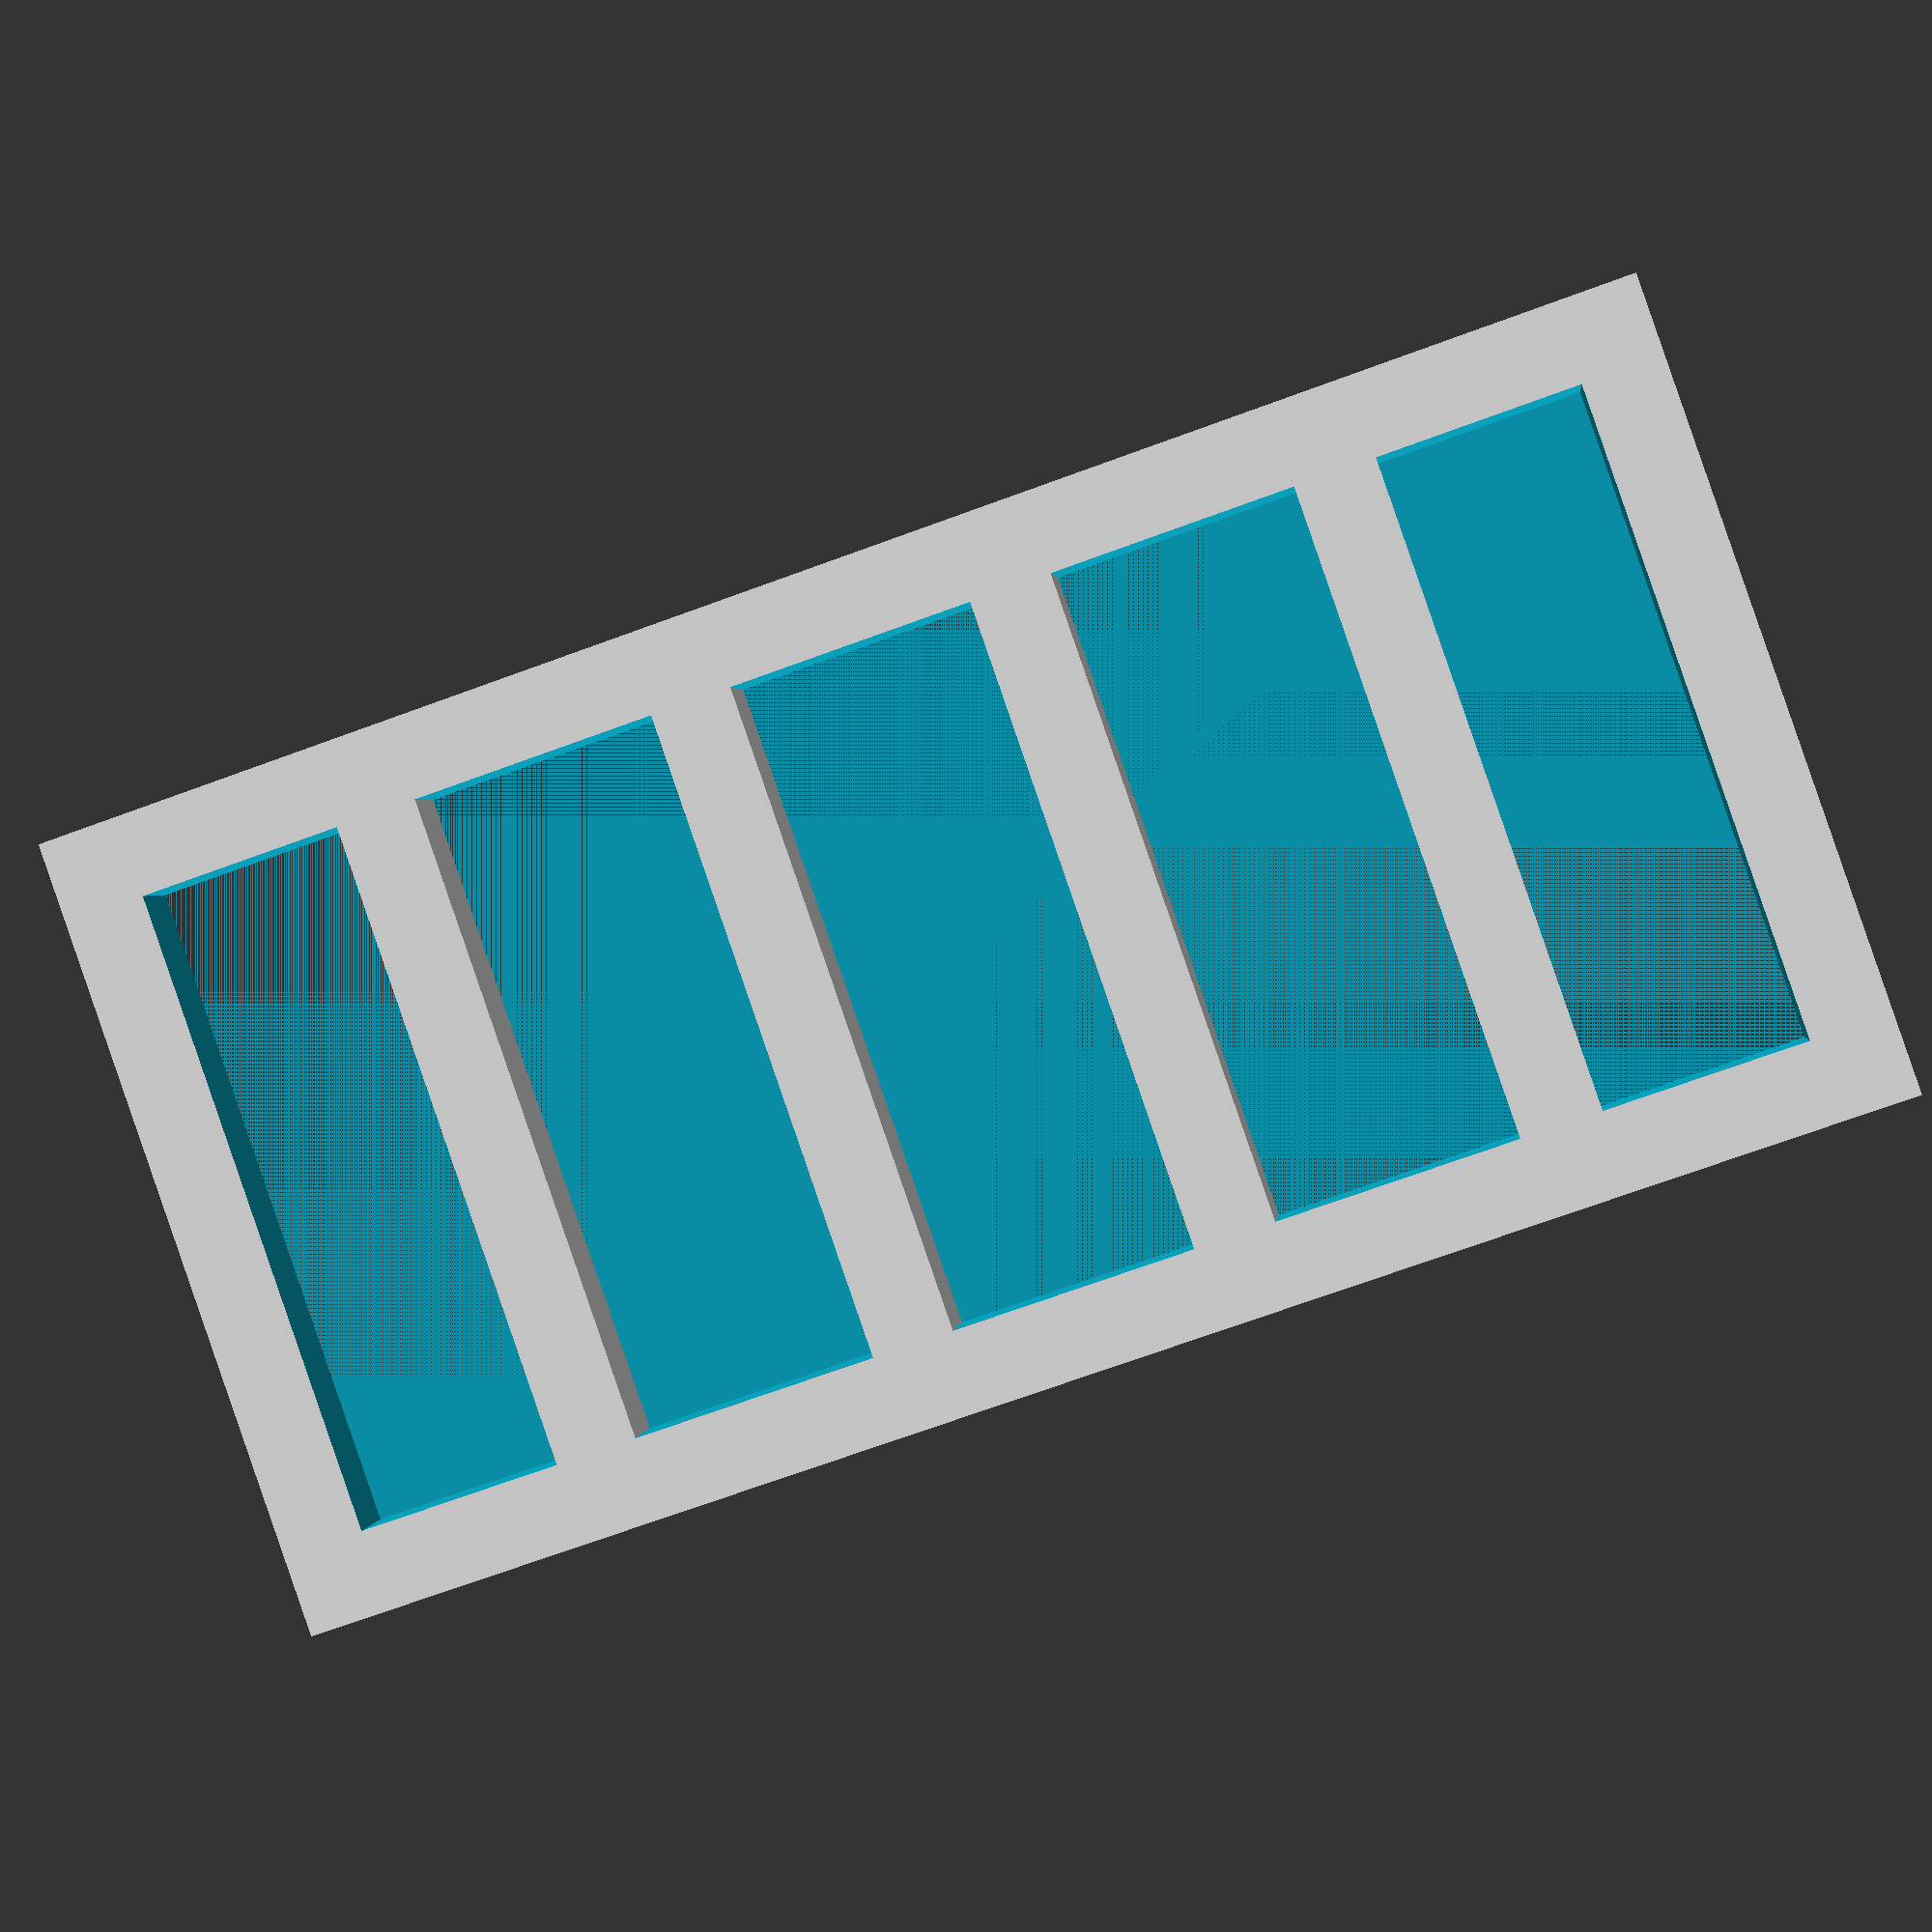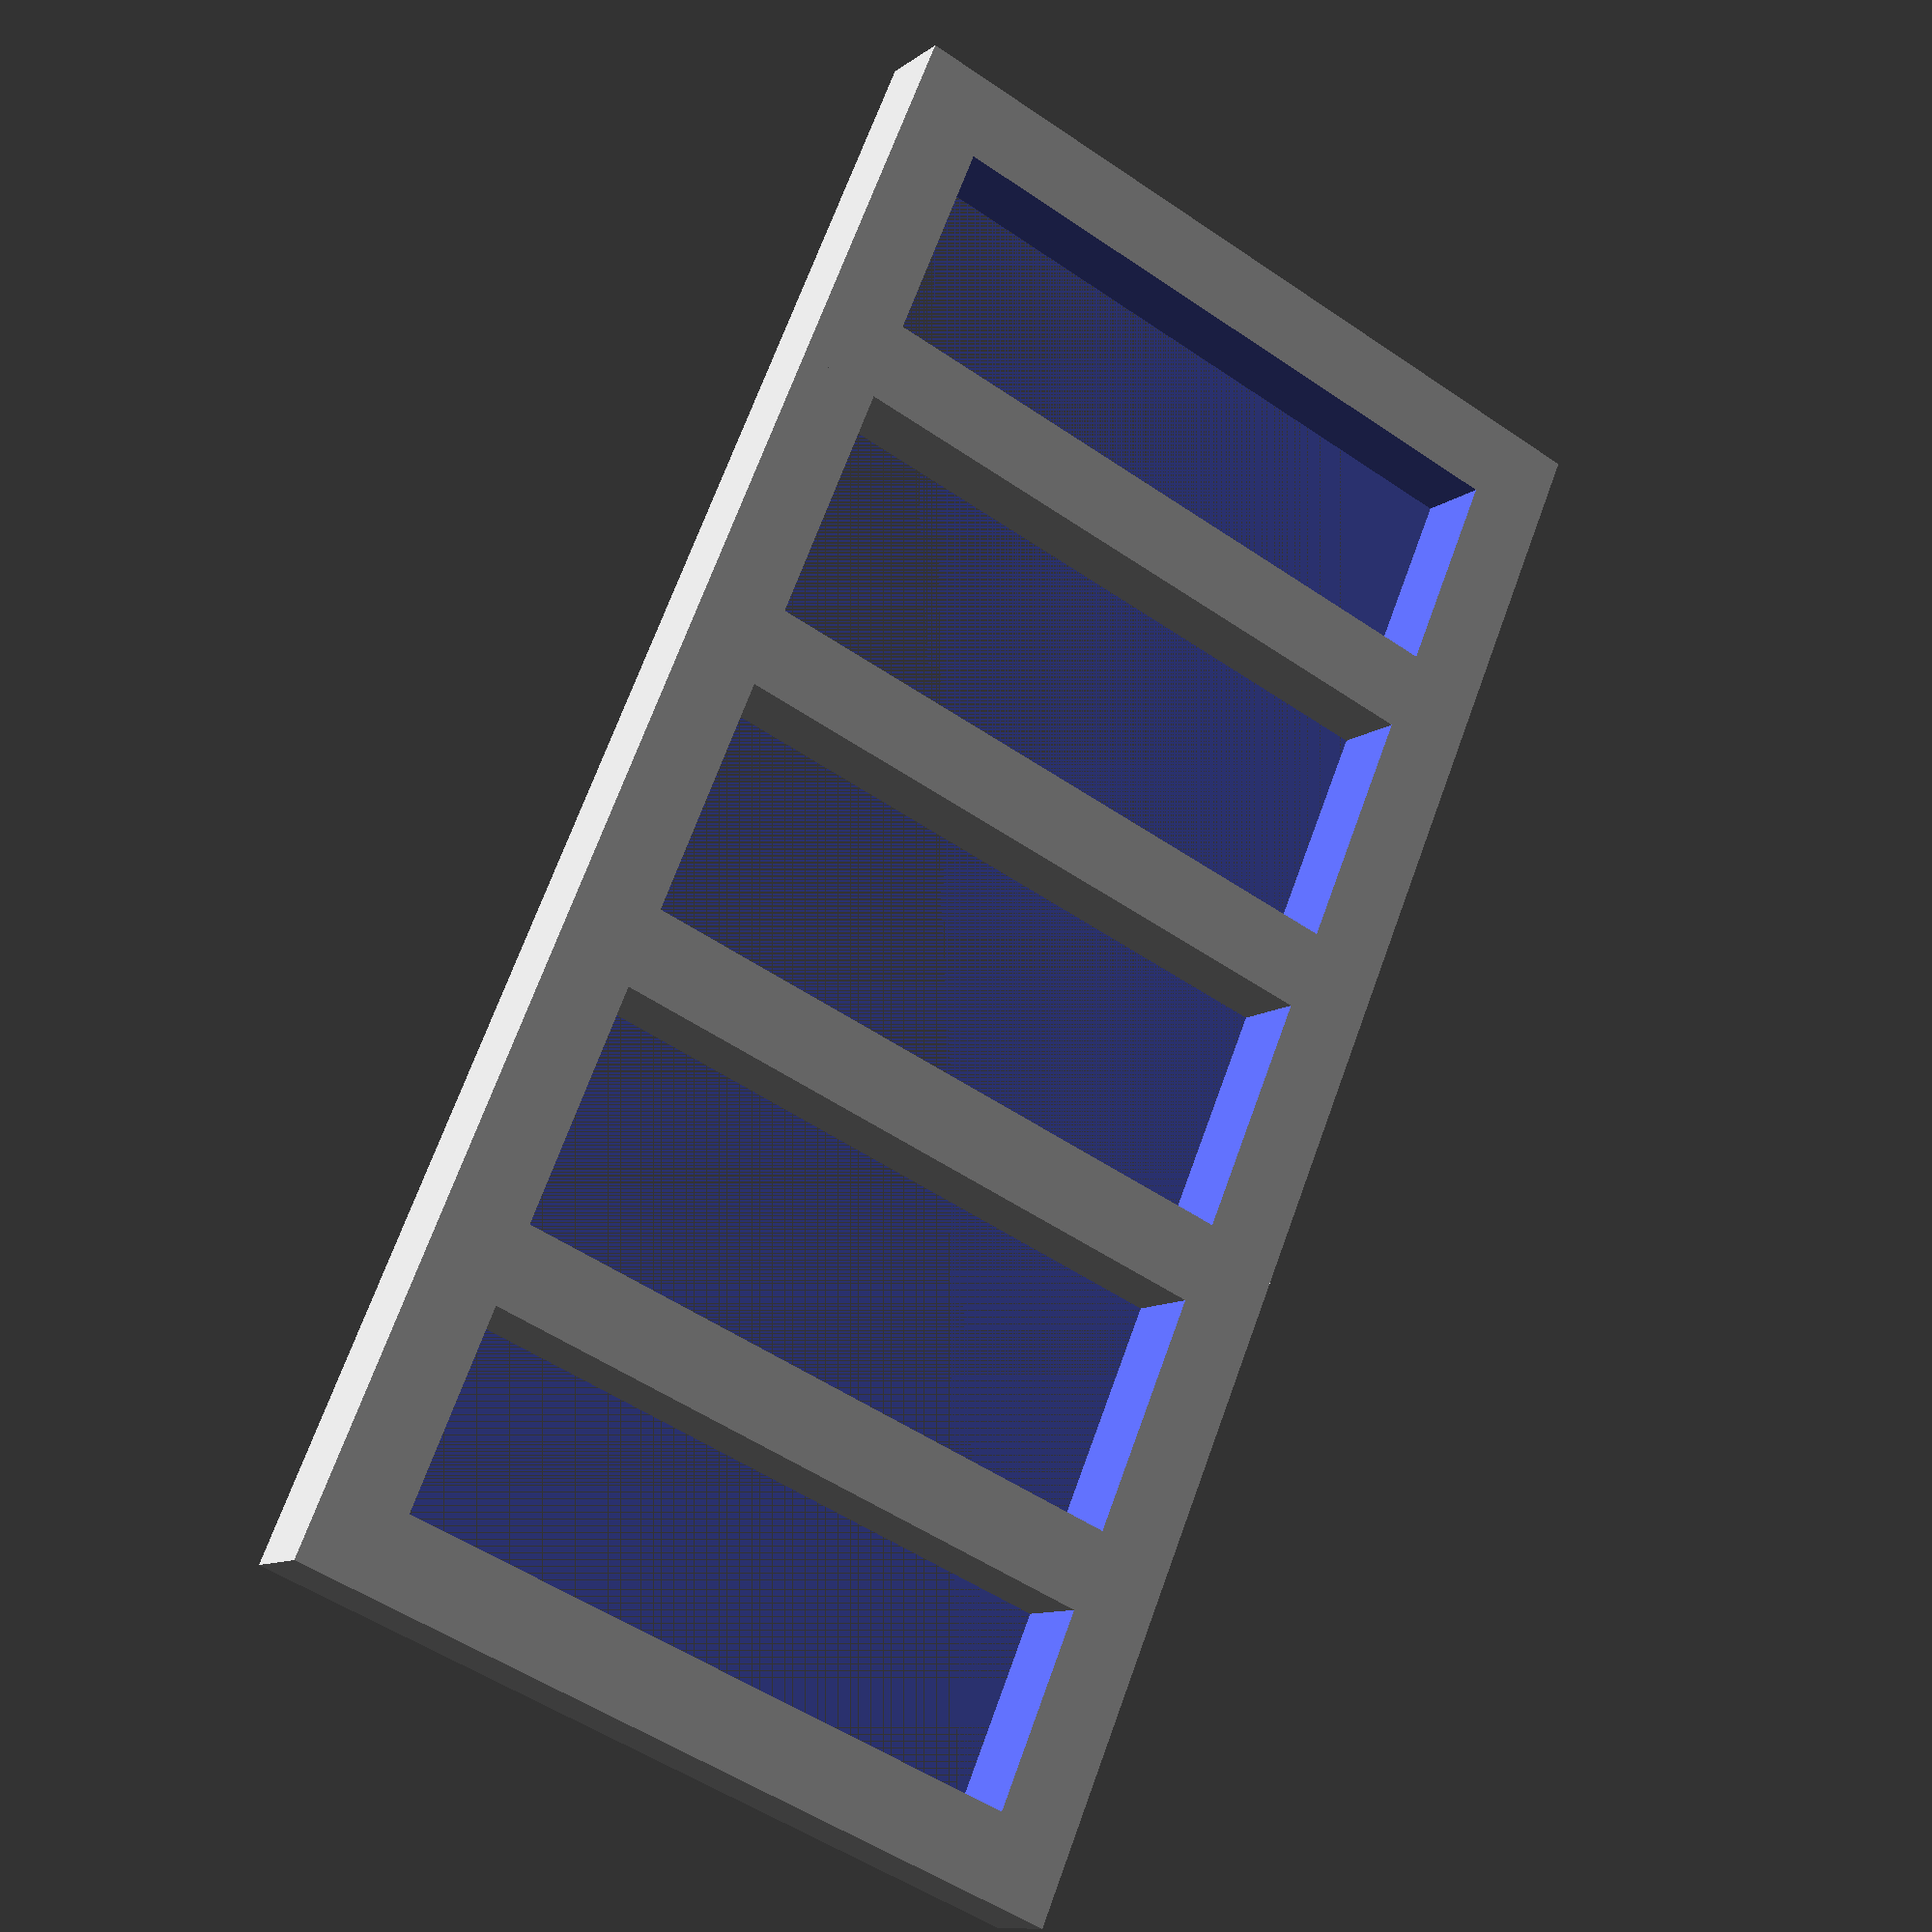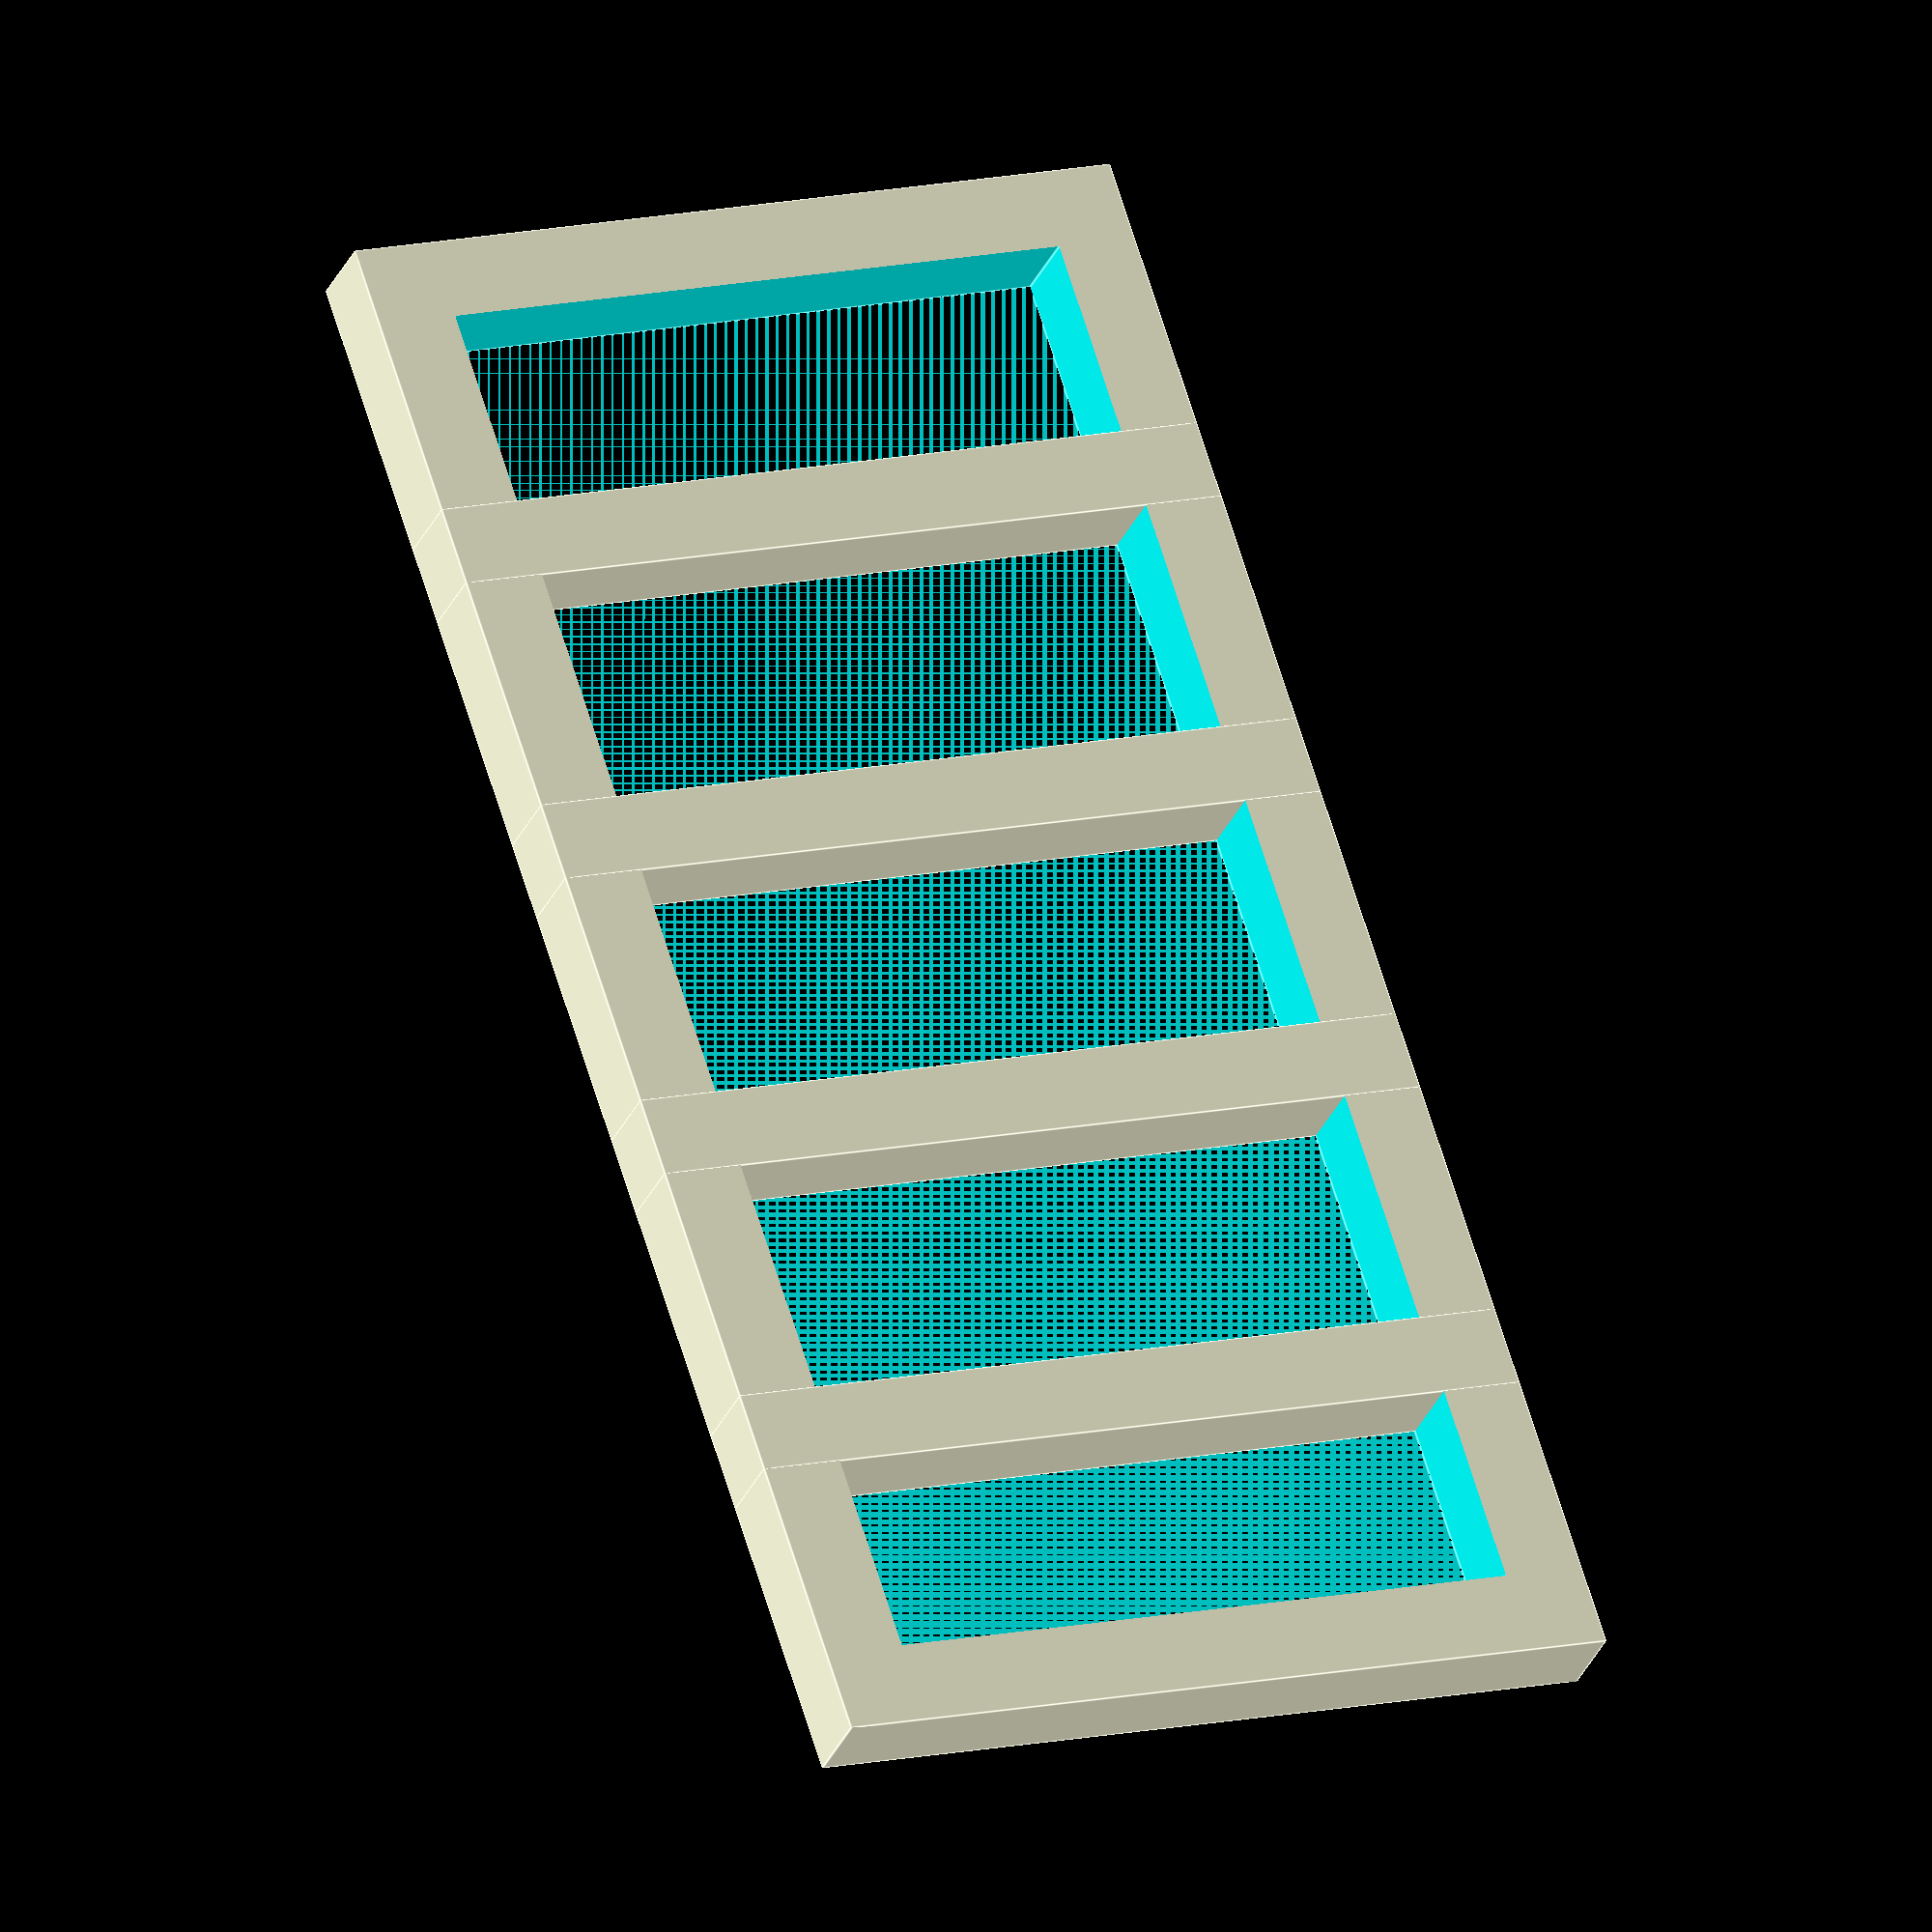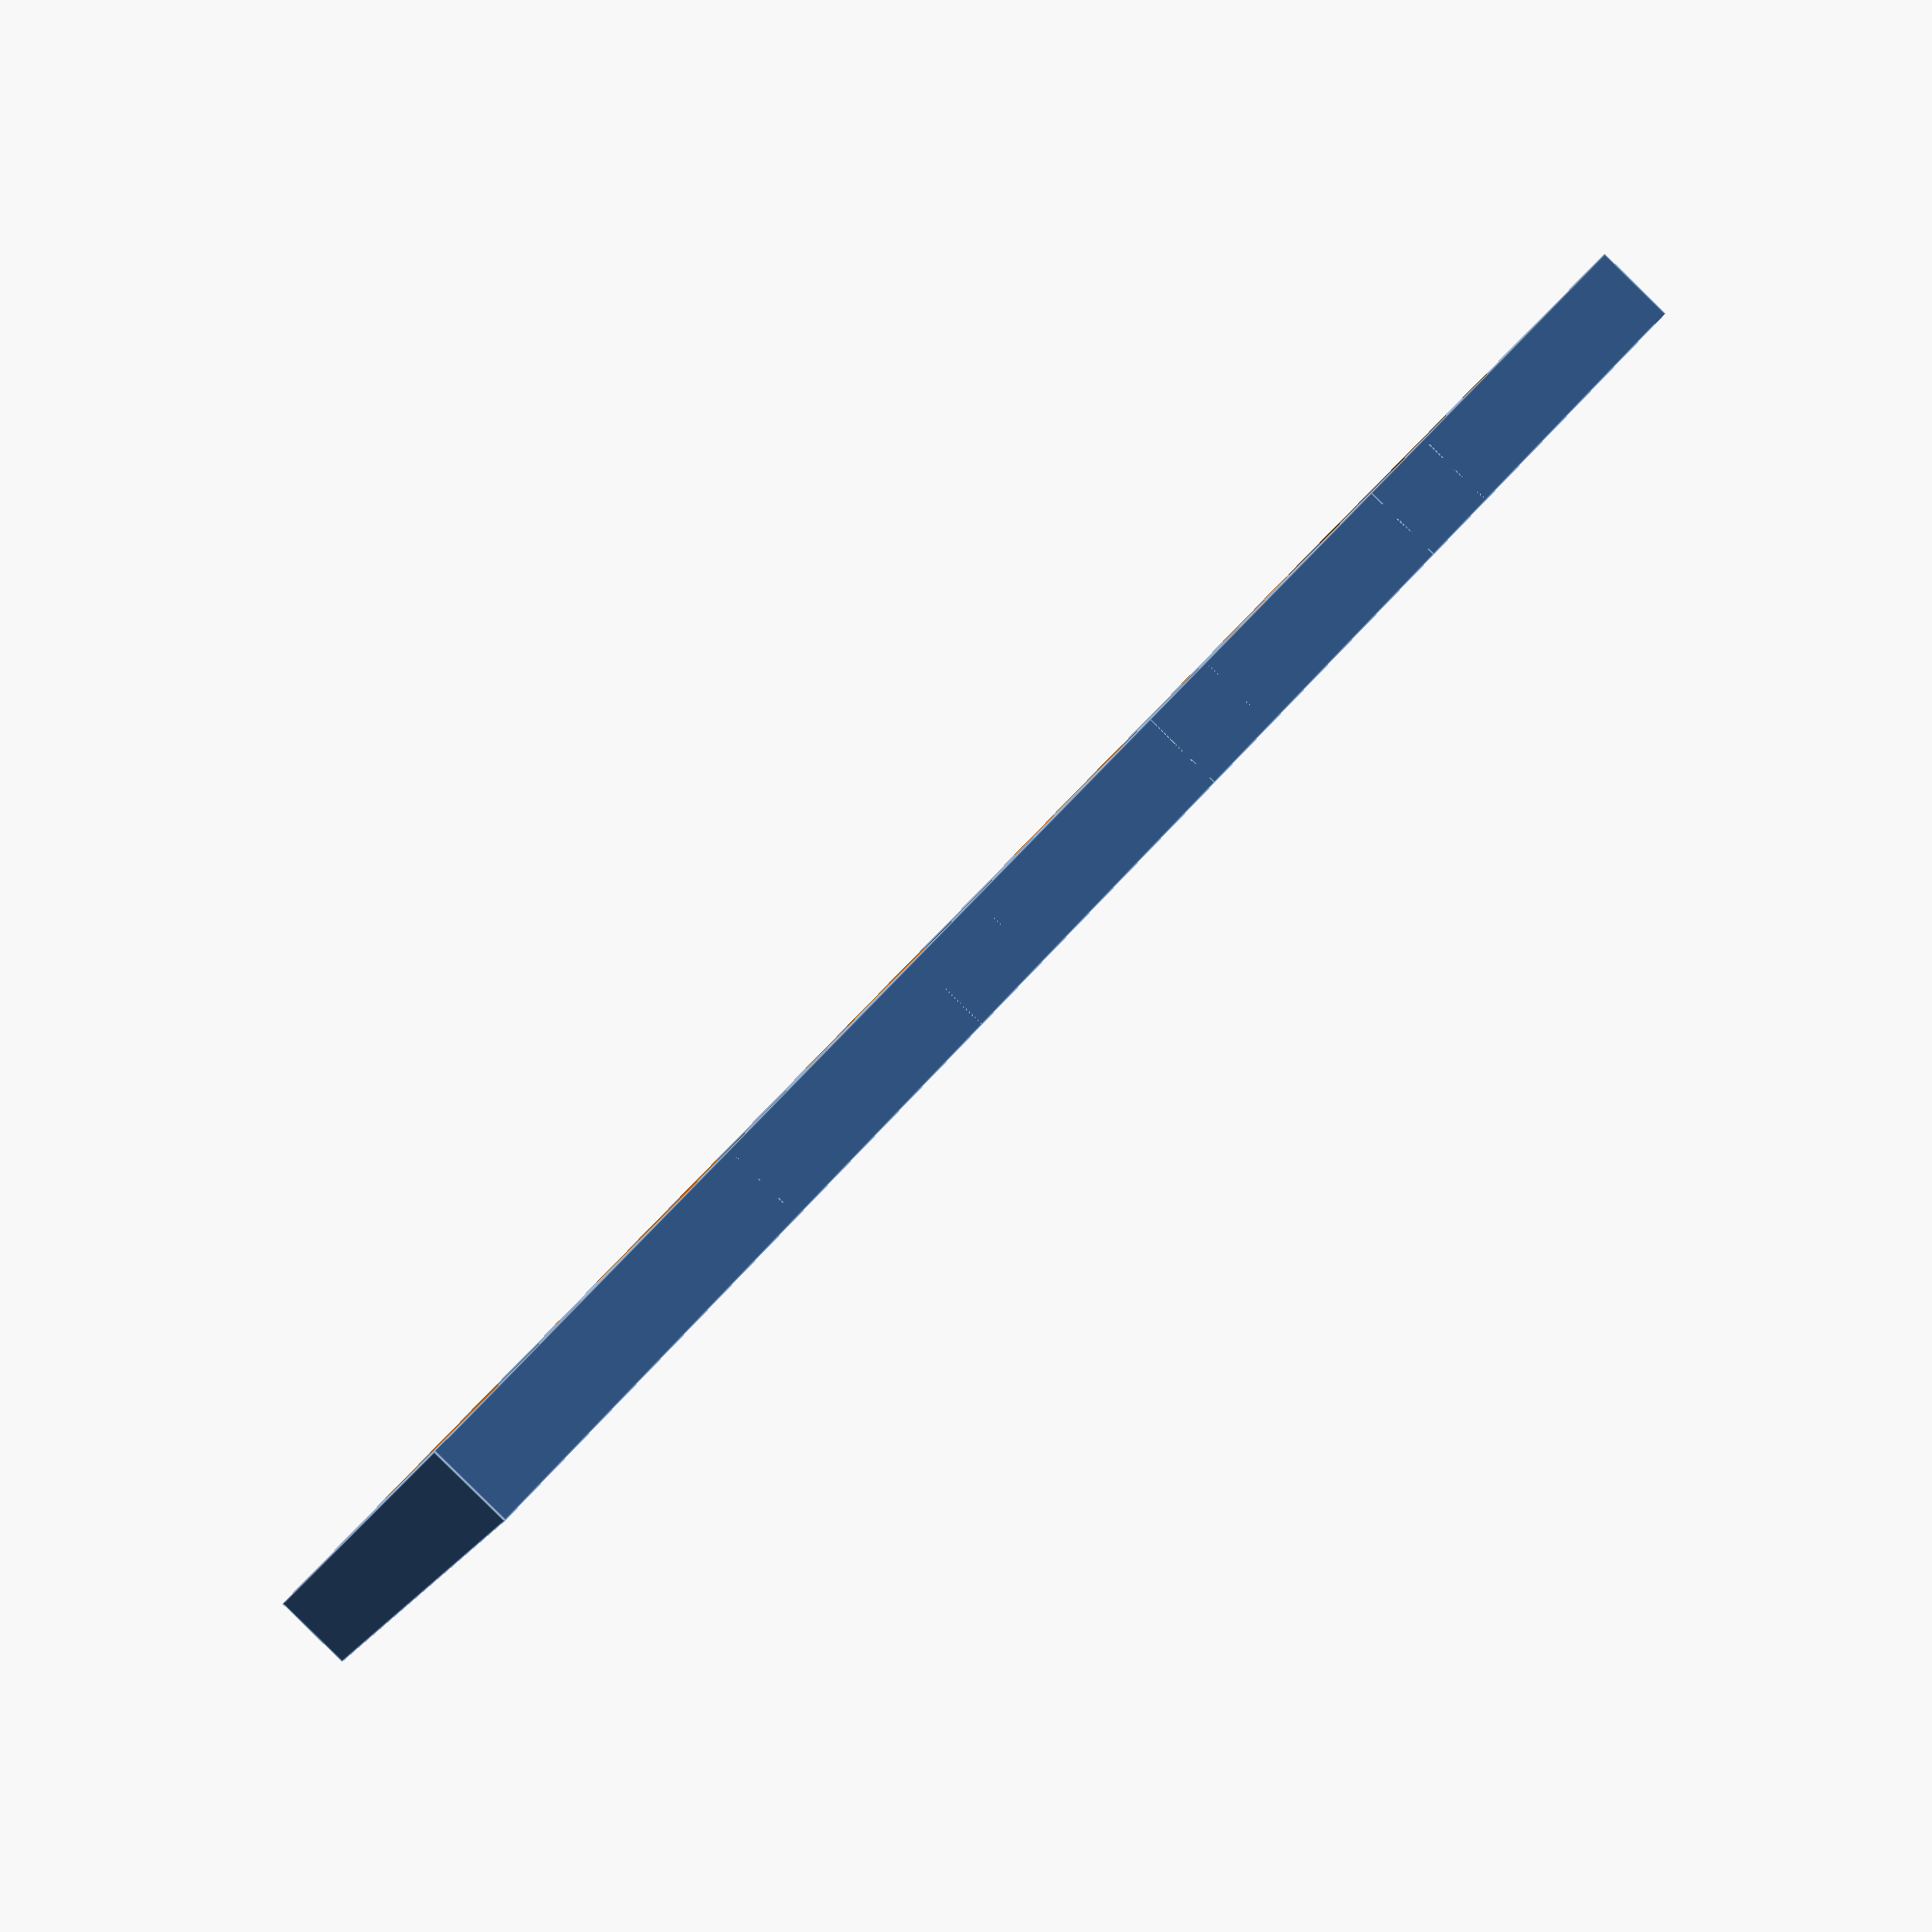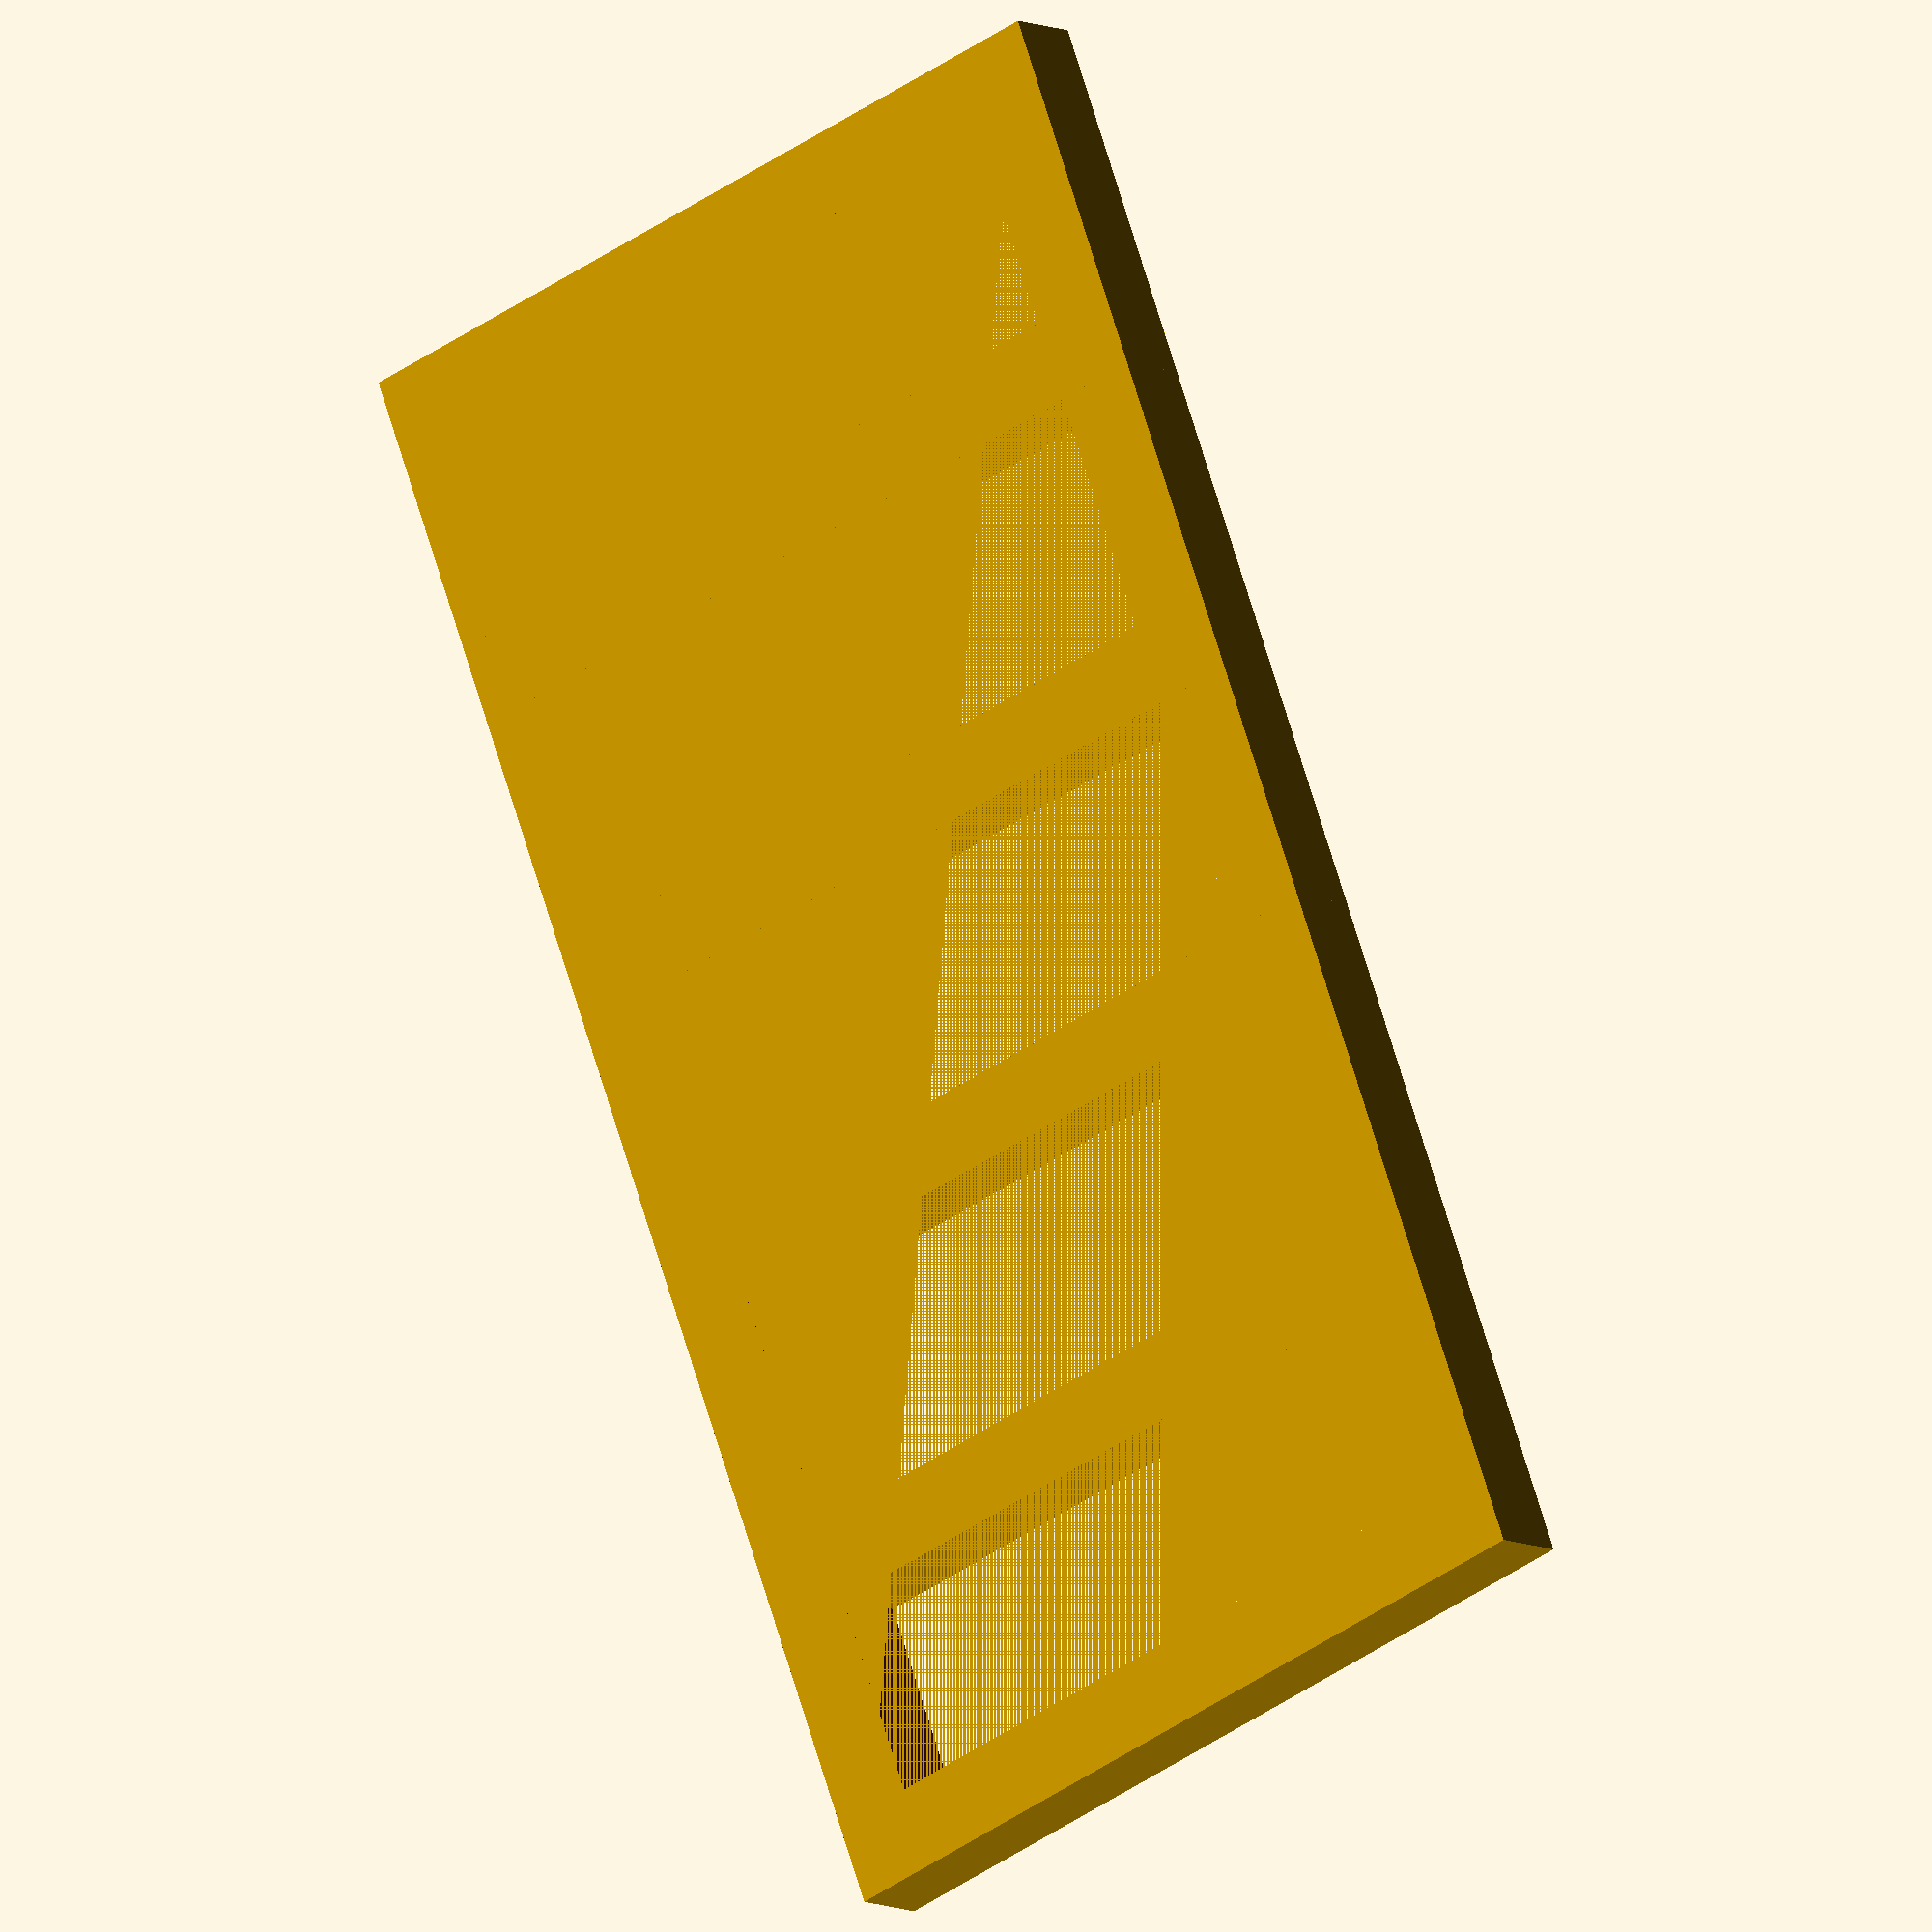
<openscad>

// Parameters for the rectangular frame
frame_length = 100;  // Length of the outer rectangle
frame_width = 50;    // Width of the outer rectangle
frame_thickness = 5; // Thickness of the frame
division_count = 4;  // Number of internal divisions
division_thickness = 5; // Thickness of the internal divisions

module rectangular_frame() {
    // Outer frame
    difference() {
        // Outer rectangle
        cube([frame_length, frame_width, frame_thickness], center = true);
        
        // Hollow inner rectangle
        translate([0, 0, -0.1]) // Slightly offset to ensure proper subtraction
        cube([frame_length - 2 * frame_thickness, frame_width - 2 * frame_thickness, frame_thickness + 0.2], center = true);
    }
    
    // Internal divisions
    for (i = [1:division_count]) {
        translate([-(frame_length / 2) + (i * (frame_length / (division_count + 1))), 0, 0])
        cube([division_thickness, frame_width, frame_thickness], center = true);
    }
}

// Render the rectangular frame
rectangular_frame();


</openscad>
<views>
elev=358.4 azim=199.2 roll=186.1 proj=p view=wireframe
elev=10.5 azim=247.1 roll=150.1 proj=p view=solid
elev=30.6 azim=108.2 roll=159.9 proj=o view=edges
elev=89.1 azim=203.8 roll=225.6 proj=p view=edges
elev=187.9 azim=249.2 roll=143.9 proj=o view=solid
</views>
